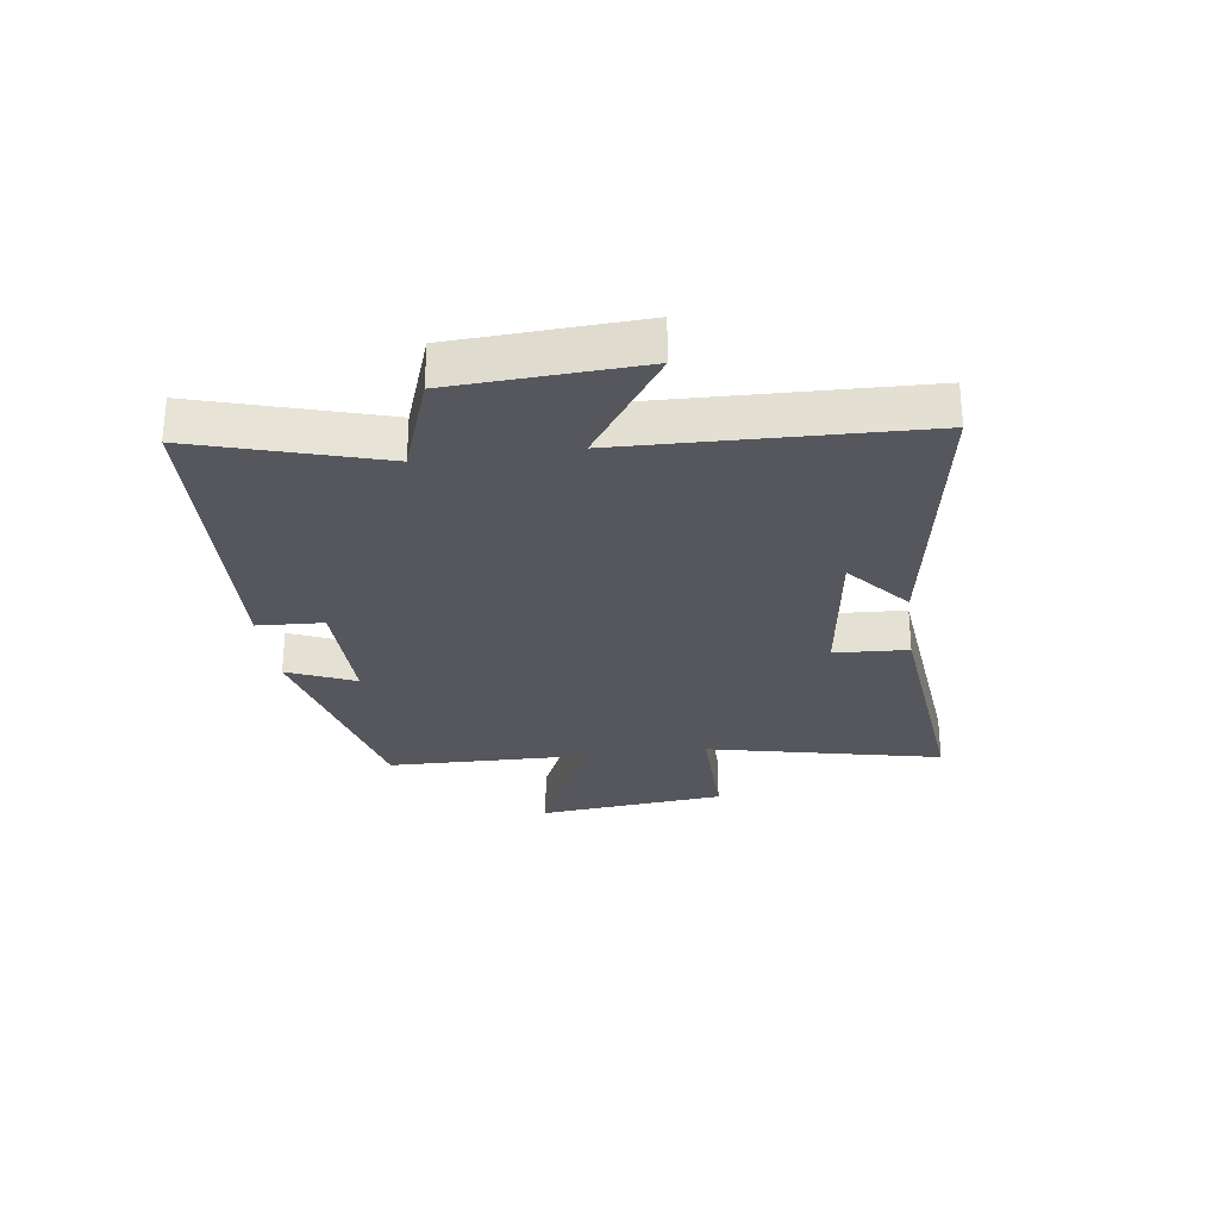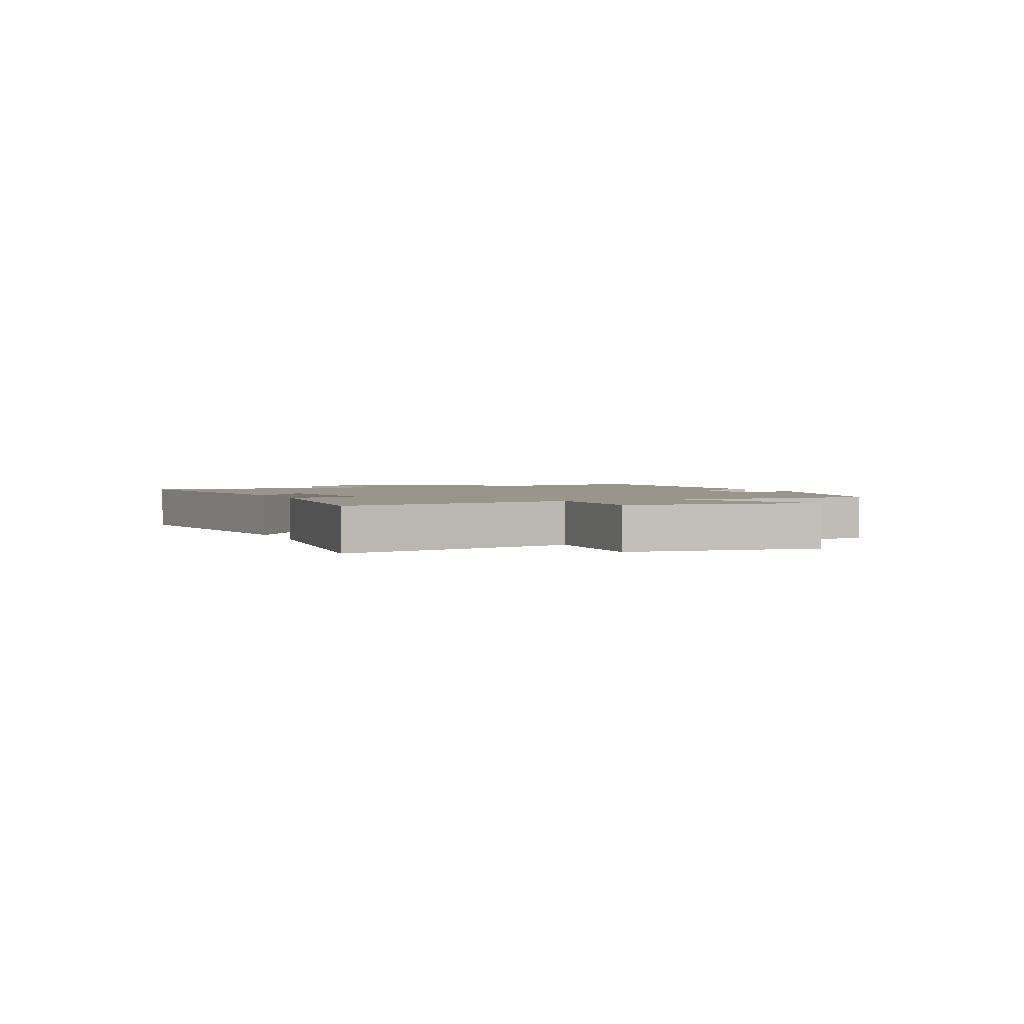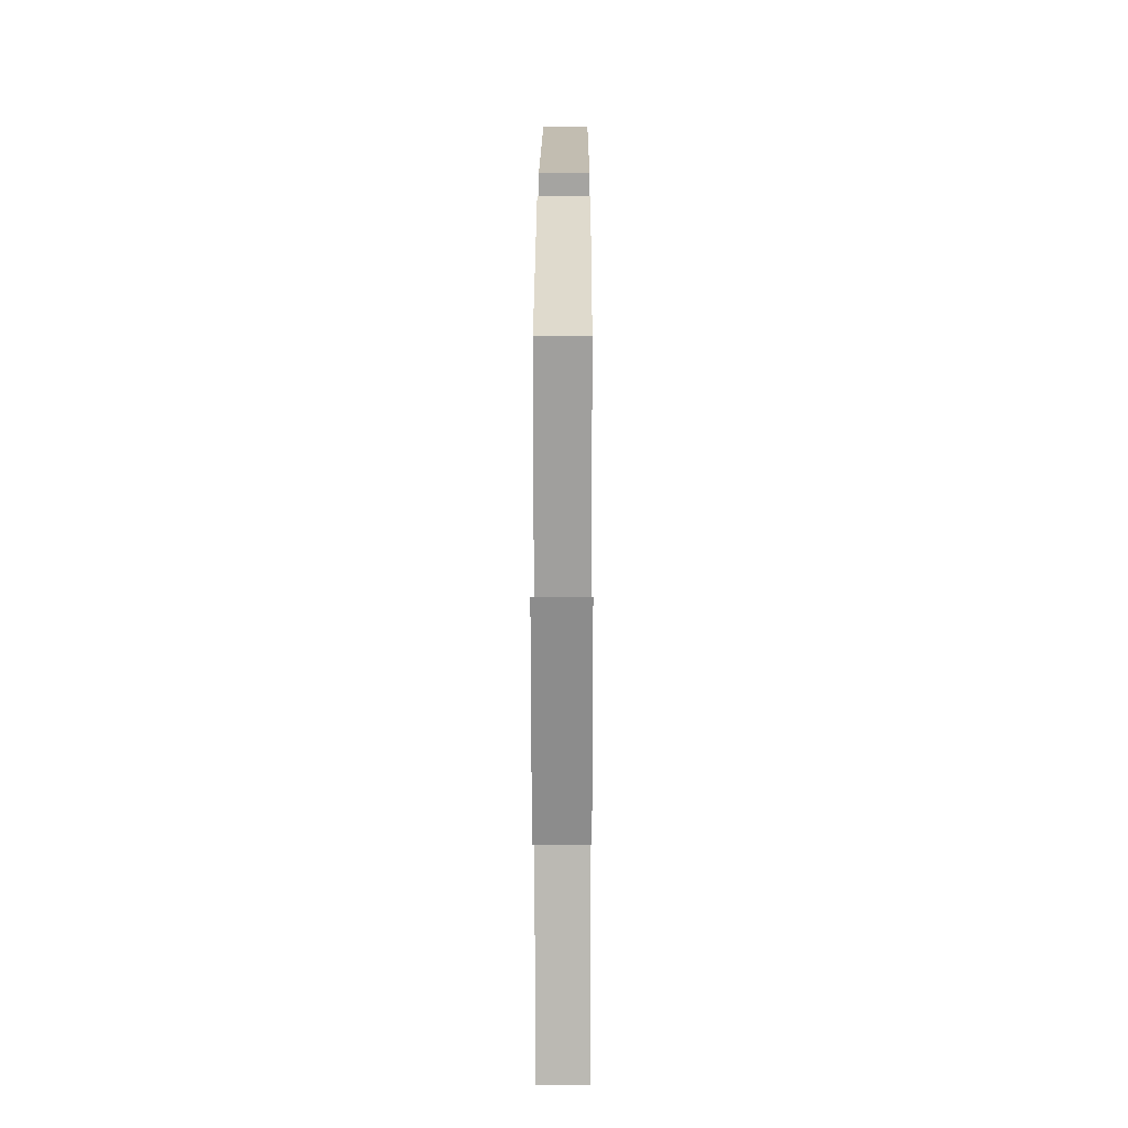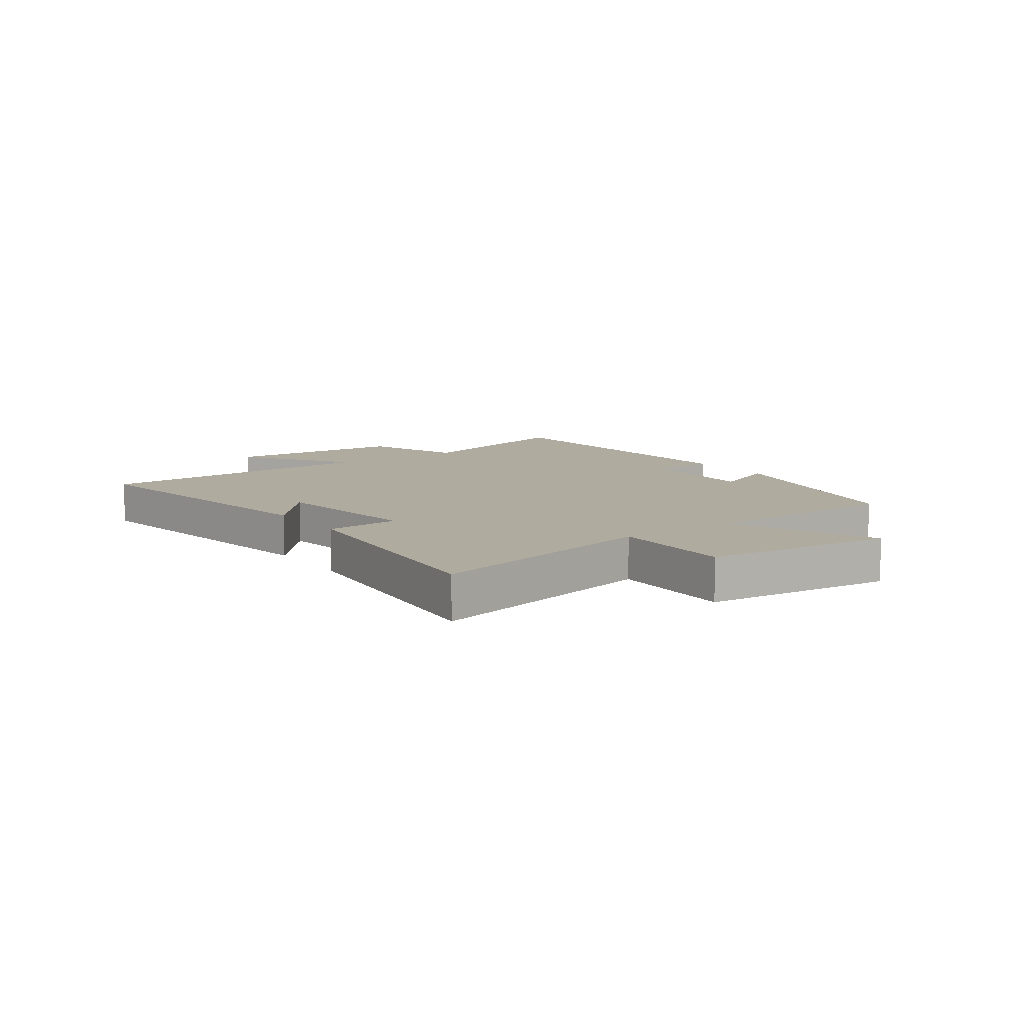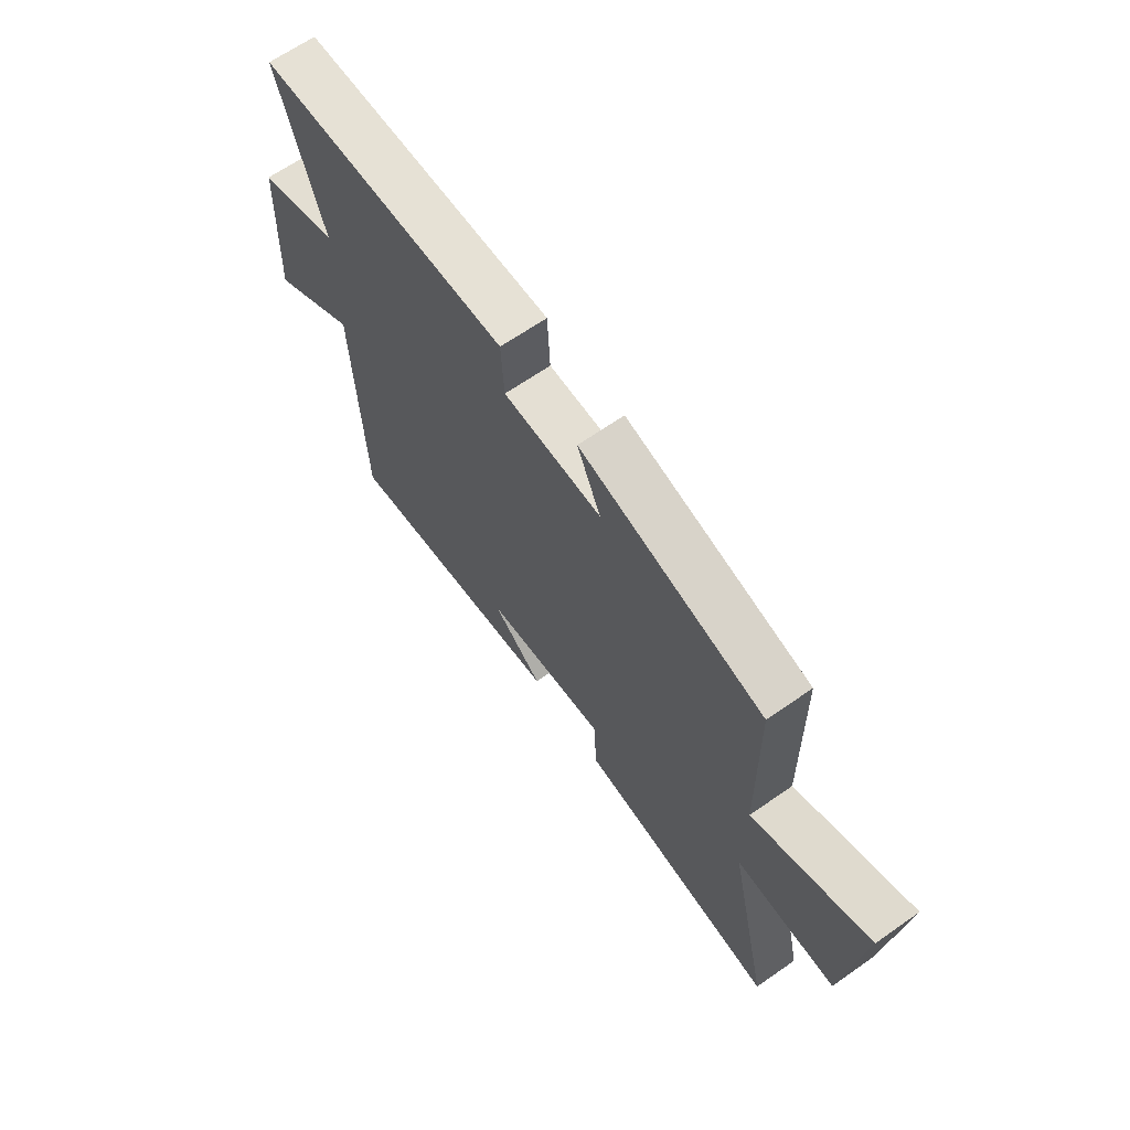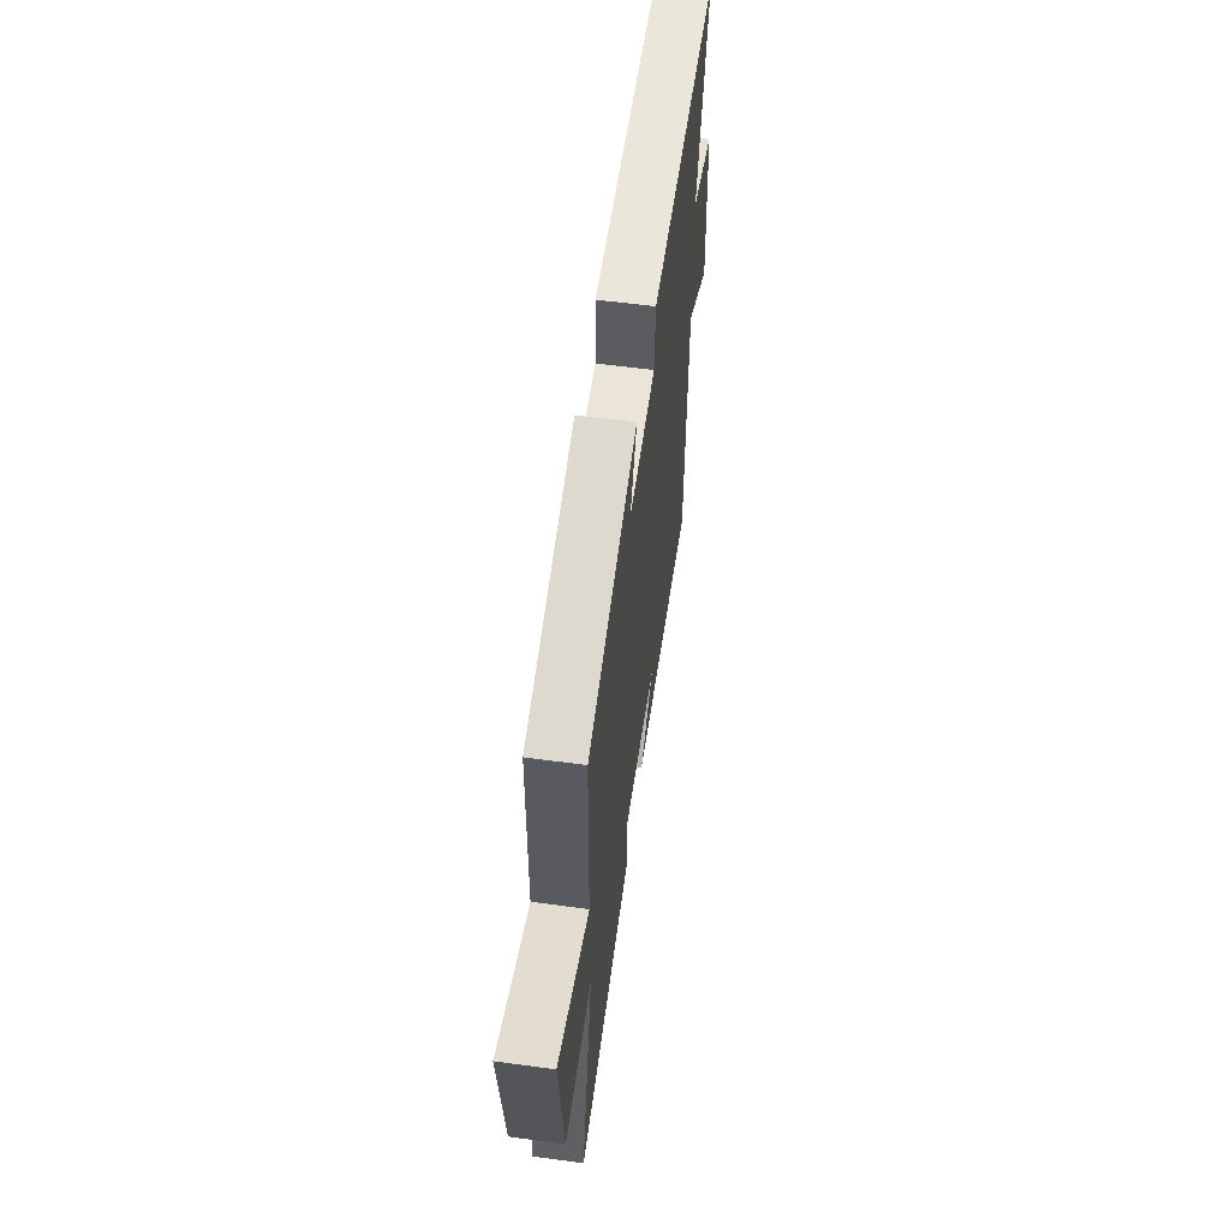
<metadata>
{"format":"obj","ext":"obj","renderer":"f3d","projection":"perspective","resolution":1024,"background":"white","views":[{"elev":-27.6,"azim":97.9,"up":"+Y"},{"elev":2.1,"azim":-112.4,"up":"+Y"},{"elev":19.7,"azim":-89.8,"up":"+Z"},{"elev":9.6,"azim":-125.2,"up":"+Y"},{"elev":66.1,"azim":-125.0,"up":"+Z"},{"elev":58.5,"azim":-82.1,"up":"+Z"}]}
</metadata>
<code>
v -0.493 0.07 0.411
v -0.105 0.07 0.5
v -0.155 0.07 0.385
v 0.053 0.07 0.387
v 0.059 0.07 0.5
v 0.593 0.07 0.473
v 0.5 0.07 0.162
v 0.671 0.07 0.101
v 0.687 0.07 -0.213
v 0.5 0.07 -0.084
v 0.484 0.07 -0.58
v -0.002 0.07 -0.5
v 0.105 0.07 -0.41
v -0.157 0.07 -0.374
v -0.164 0.07 -0.5
v -0.59 0.07 -0.543
v -0.5 0.07 -0.142
v -0.712 0.07 -0.144
v -0.746 0.07 0.178
v -0.5 0.07 0.068
v -0.493 0 0.411
v -0.105 0 0.5
v -0.155 0 0.385
v 0.053 0 0.387
v 0.059 0 0.5
v 0.593 0 0.473
v 0.5 0 0.162
v 0.671 0 0.101
v 0.687 0 -0.213
v 0.5 0 -0.084
v 0.484 0 -0.58
v -0.002 0 -0.5
v 0.105 0 -0.41
v -0.157 0 -0.374
v -0.164 0 -0.5
v -0.59 0 -0.543
v -0.5 0 -0.142
v -0.712 0 -0.144
v -0.746 0 0.178
v -0.5 0 0.068
f 17 18 19 20
f 17 20 1 2
f 14 15 16 17
f 13 14 17
f 10 11 12 13
f 10 13 17
f 7 8 9 10
f 7 10 17
f 4 5 6 7
f 3 4 7 17
f 2 3 17
f 40 39 38 37
f 22 21 40 37
f 37 36 35 34
f 37 34 33
f 33 32 31 30
f 37 33 30
f 30 29 28 27
f 37 30 27
f 27 26 25 24
f 37 27 24 23
f 37 23 22
f 1 21 22 2
f 2 22 23 3
f 3 23 24 4
f 4 24 25 5
f 5 25 26 6
f 6 26 27 7
f 7 27 28 8
f 8 28 29 9
f 9 29 30 10
f 10 30 31 11
f 11 31 32 12
f 12 32 33 13
f 13 33 34 14
f 14 34 35 15
f 15 35 36 16
f 16 36 37 17
f 17 37 38 18
f 18 38 39 19
f 19 39 40 20
f 20 40 21 1

</code>
